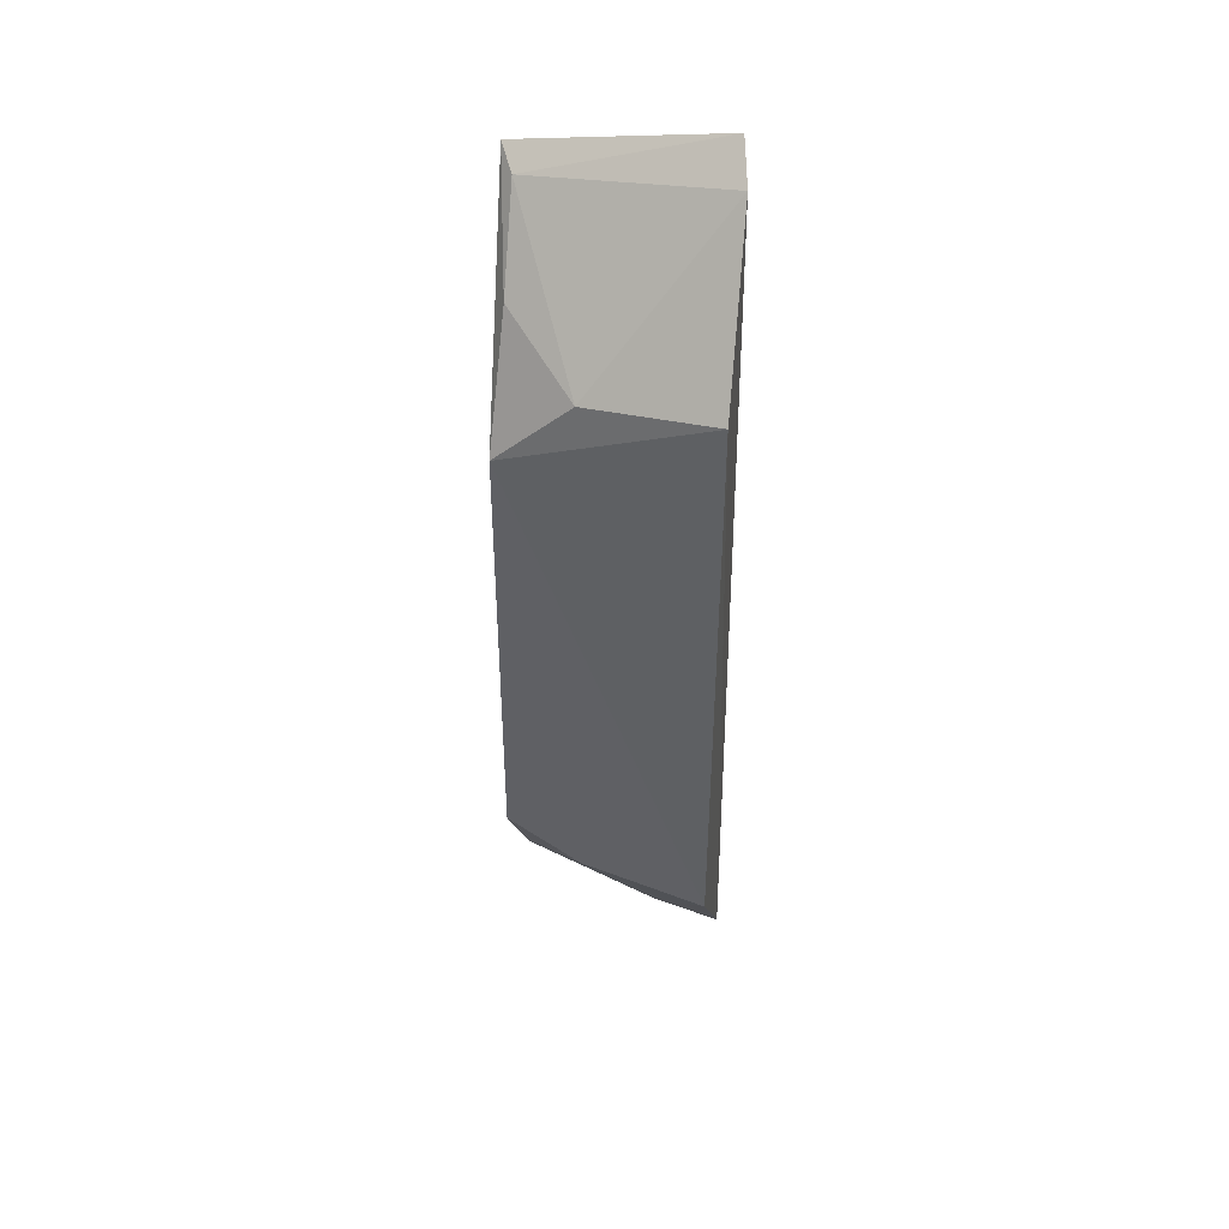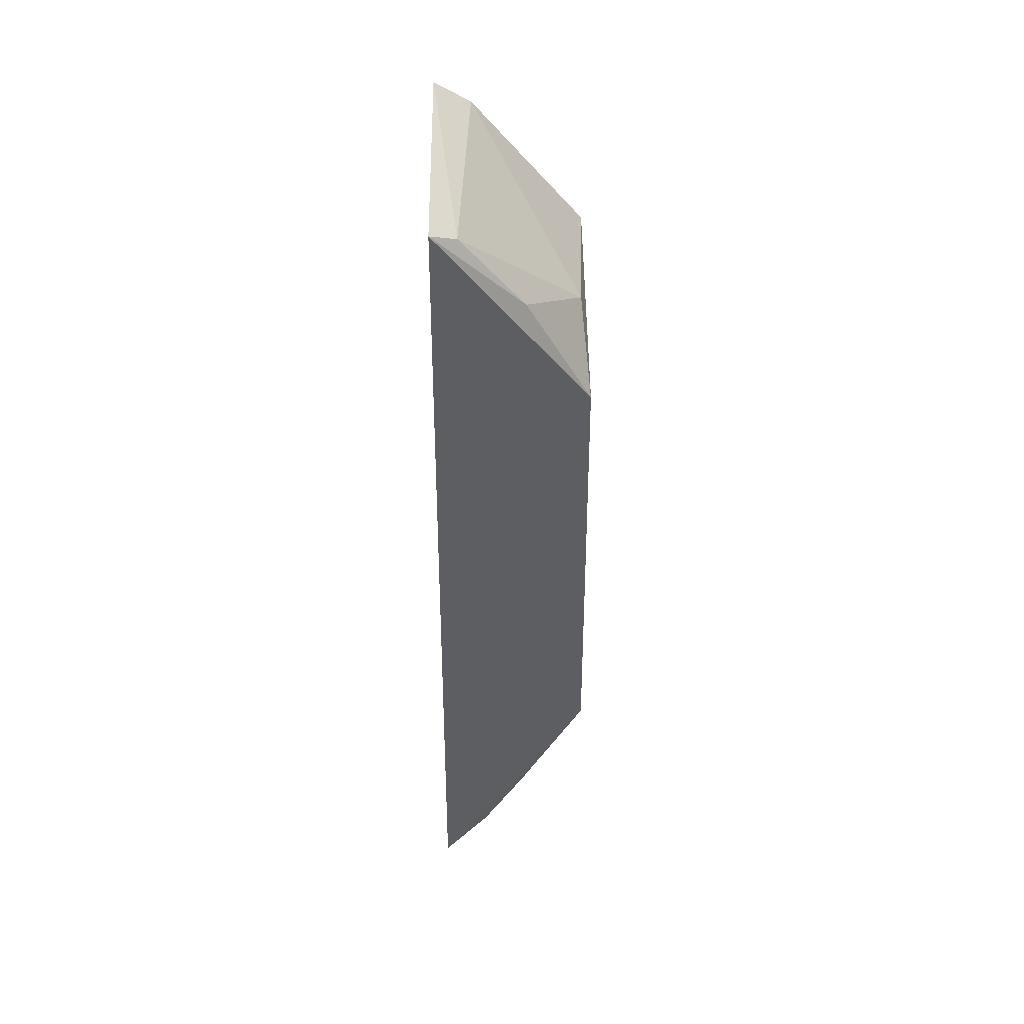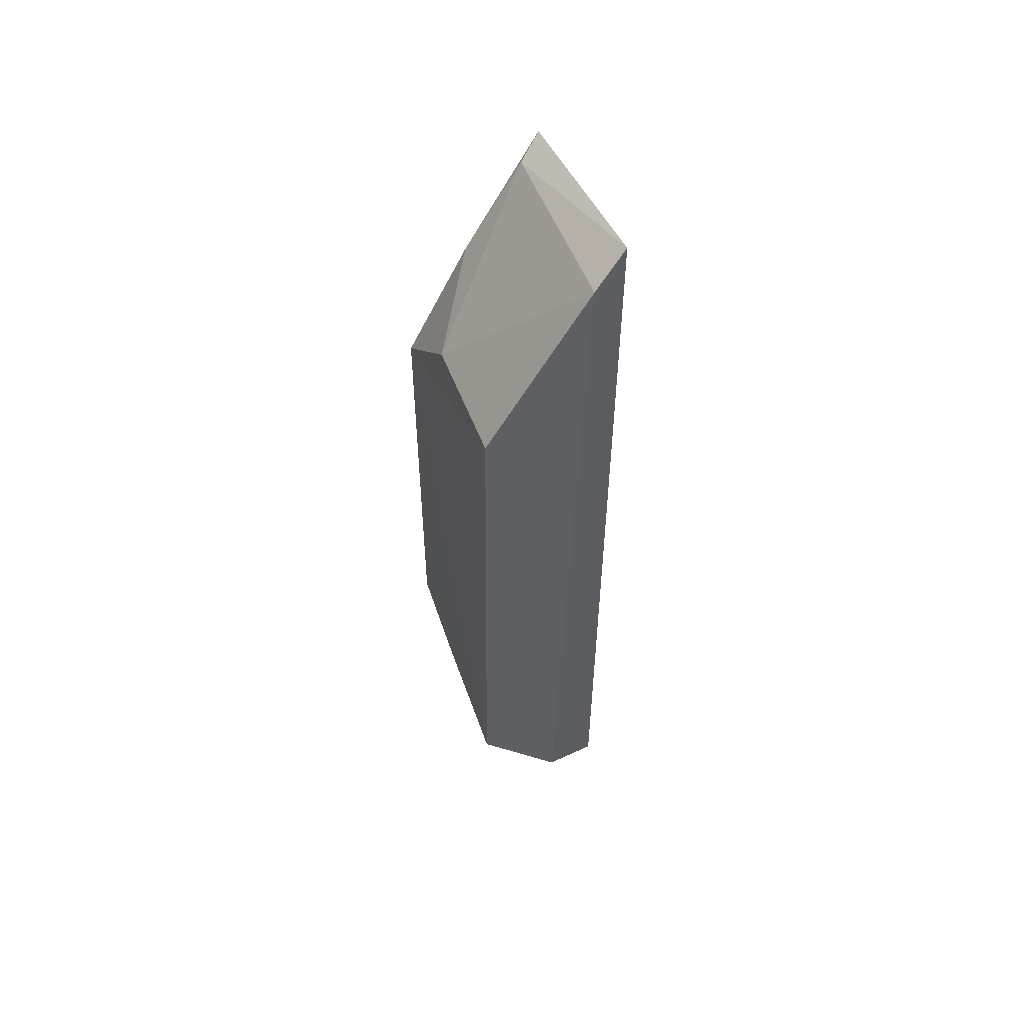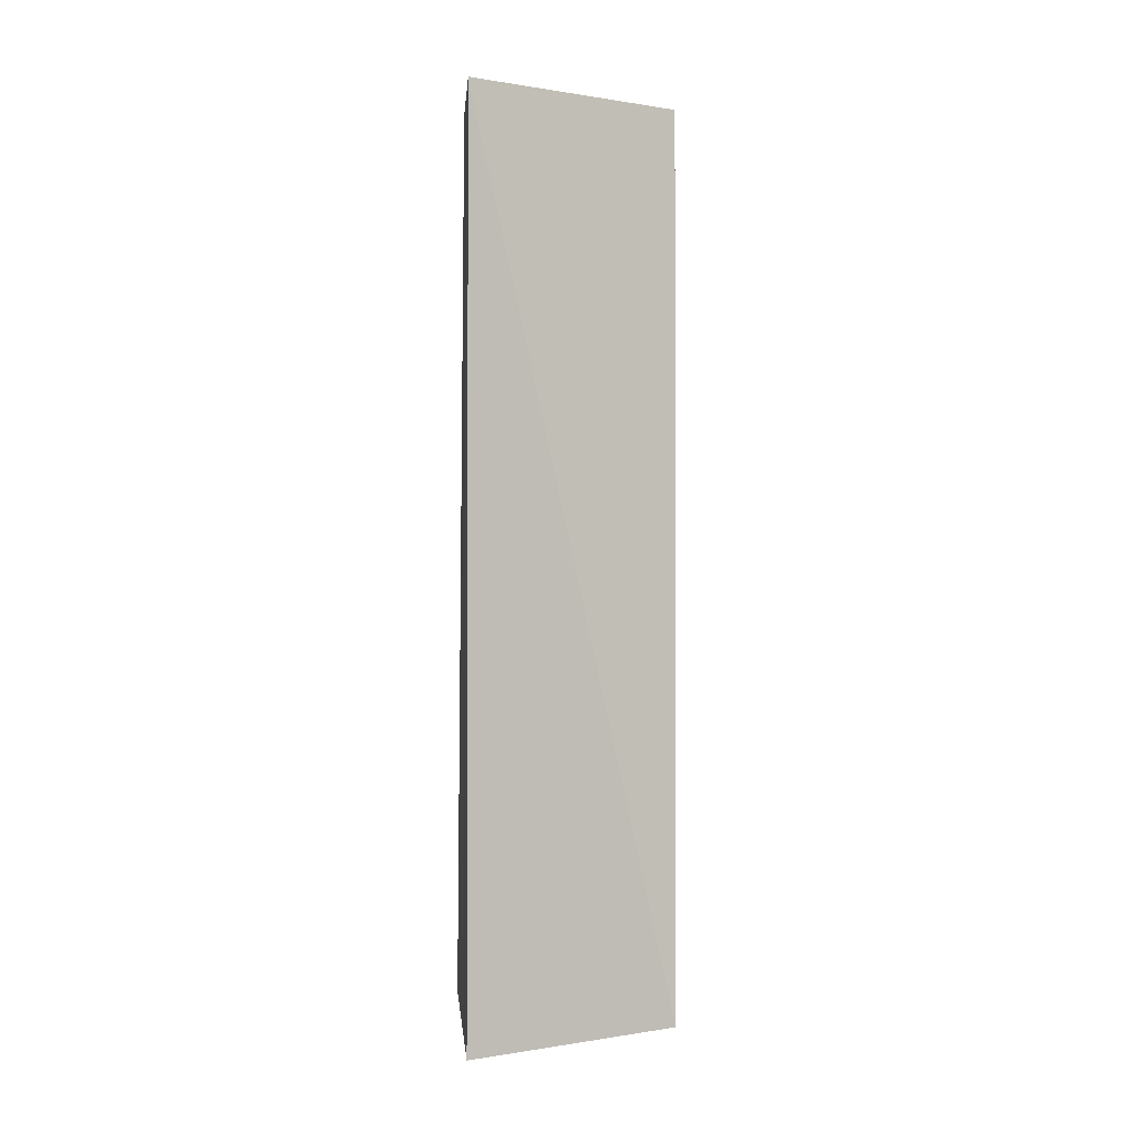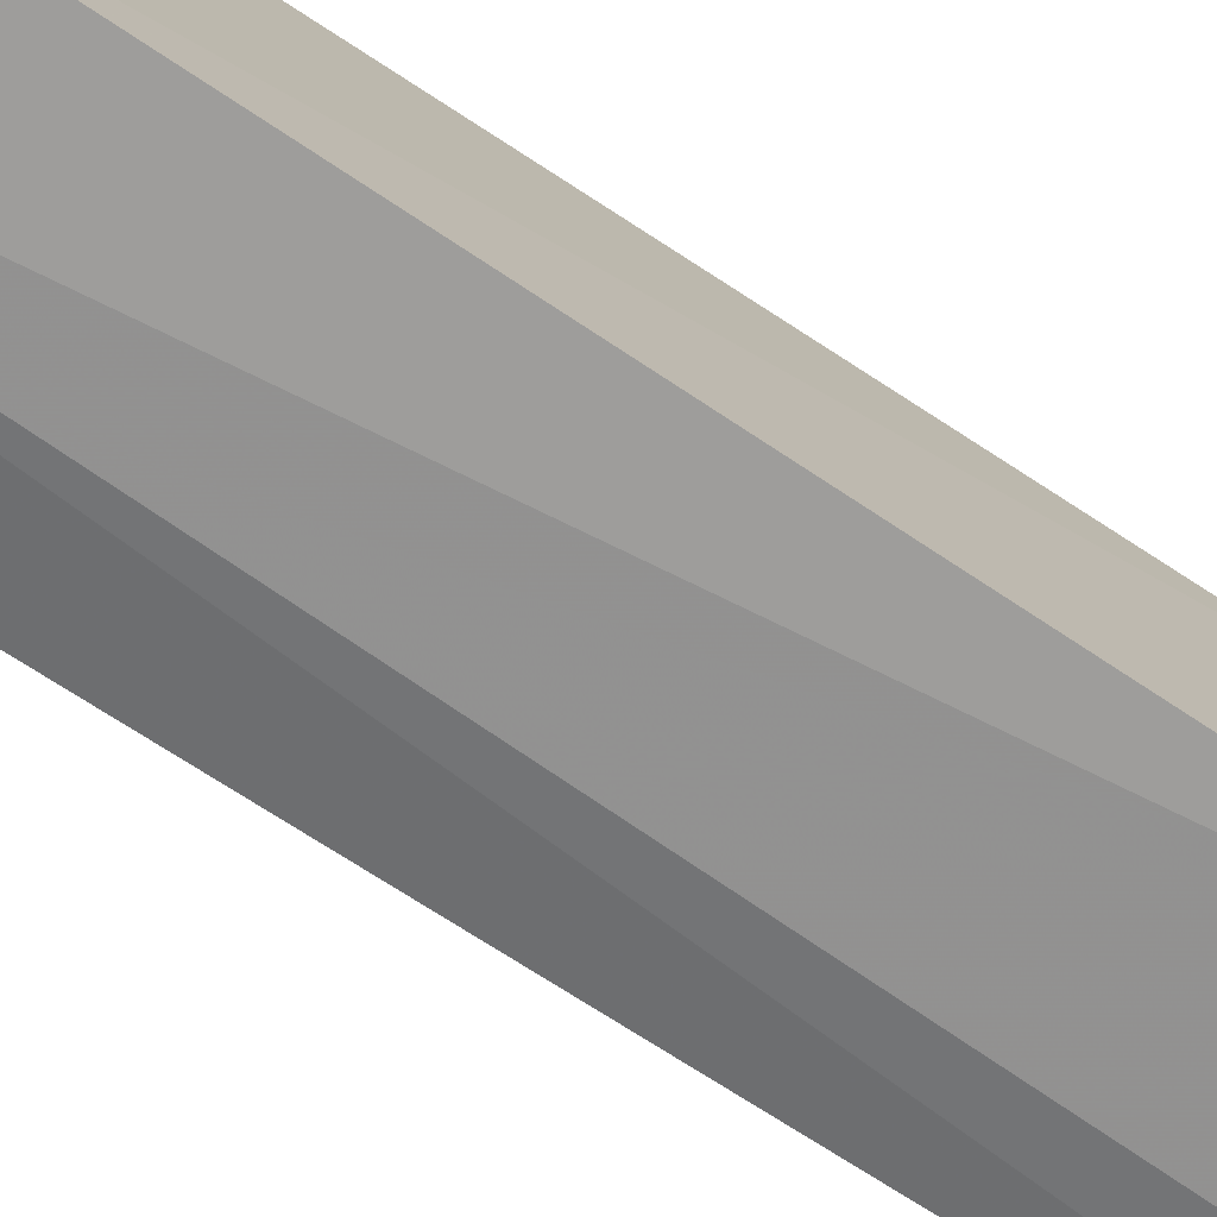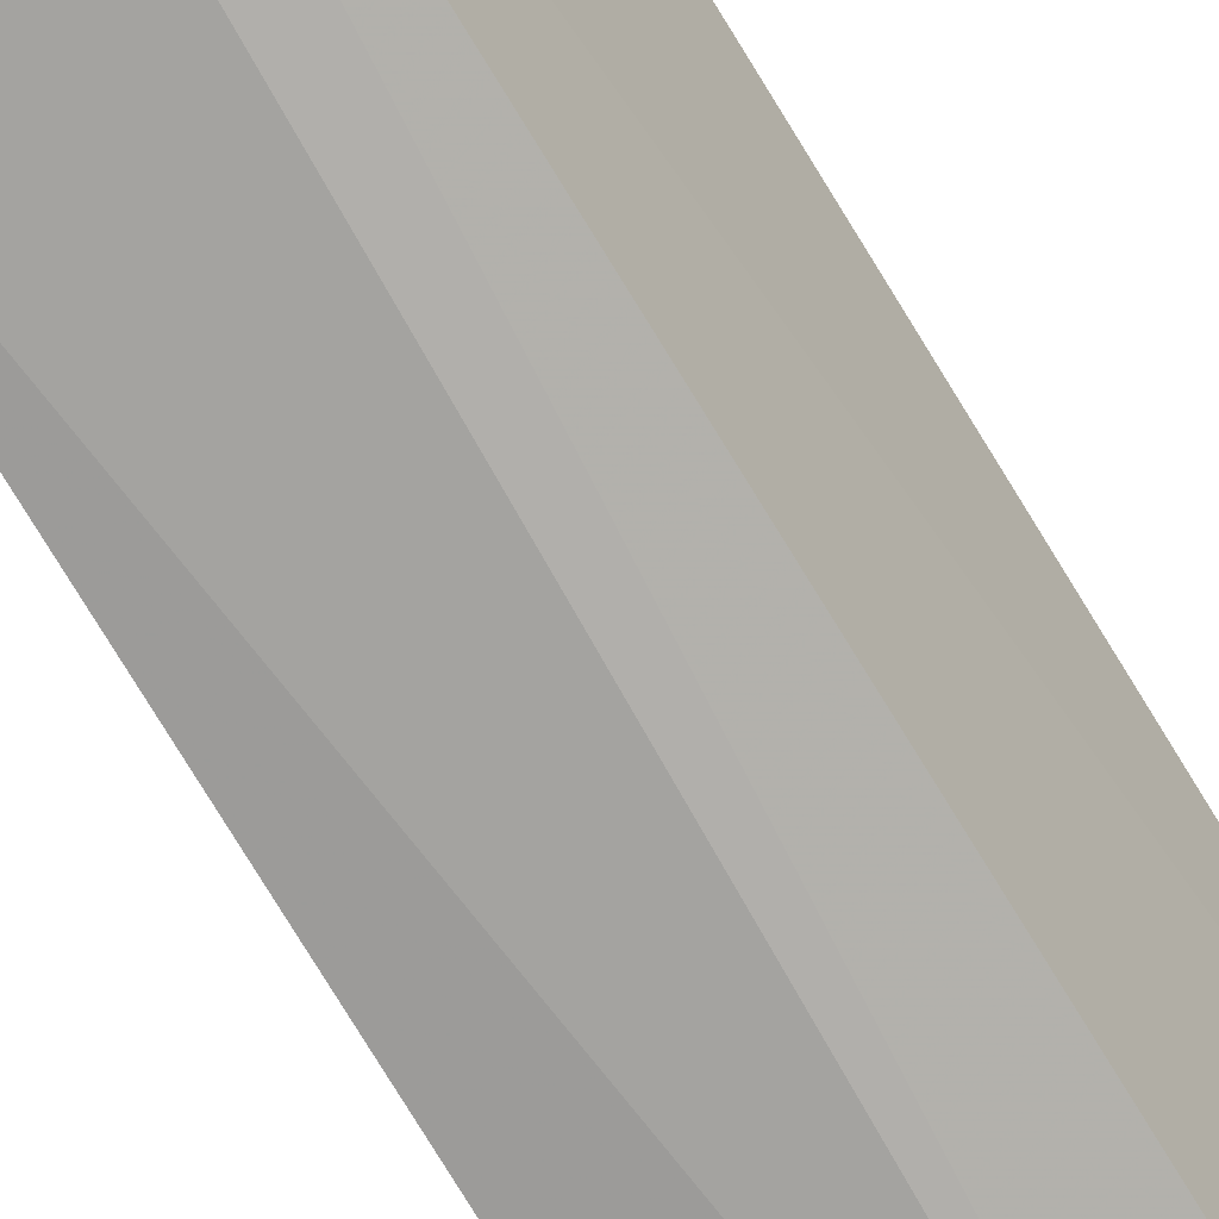
<metadata>
{"format":"obj","ext":"obj","renderer":"f3d","projection":"perspective","resolution":1024,"background":"white","views":[{"elev":44.0,"azim":99.9,"up":"+Y"},{"elev":41.1,"azim":-8.8,"up":"+Y"},{"elev":55.8,"azim":150.1,"up":"+Y"},{"elev":-1.3,"azim":-85.5,"up":"+Y"},{"elev":-68.2,"azim":56.3,"up":"+Z"},{"elev":-71.2,"azim":-149.1,"up":"+Z"}]}
</metadata>
<code>
v 0.08292 -0.09802 -0.03793
v 0.1156 -0.05915 -0.04085
v 0.0761 -0.08925 0.003677
v 0.07681 0.08946 0.003744
v 0.08305 0.09867 -0.03789
v 0.1094 -0.04727 0.0007032
v 0.09453 -0.08544 -0.02717
v 0.09686 -0.08702 -0.04169
v 0.1142 0.06299 -0.04081
v 0.08614 -0.08268 0.0008264
v 0.1112 -0.05614 -0.01477
v 0.09071 0.09287 -0.0397
v 0.109 0.04623 0.0004772
v 0.09515 -0.07073 -1.53e-05
v 0.08247 0.08646 0.0007351
v 0.1095 0.06036 -0.01472
v 0.09574 0.06985 -7.96e-05
f 5 1 3
f 5 3 4
f 6 4 3
f 8 1 5
f 8 7 1
f 8 2 7
f 9 2 8
f 10 3 1
f 10 1 7
f 10 6 3
f 11 7 2
f 11 2 6
f 12 9 8
f 12 8 5
f 13 4 6
f 13 6 2
f 13 2 9
f 14 10 7
f 14 7 11
f 14 11 6
f 14 6 10
f 15 12 5
f 15 5 4
f 16 9 12
f 16 12 15
f 16 13 9
f 17 15 4
f 17 4 13
f 17 16 15
f 17 13 16

</code>
